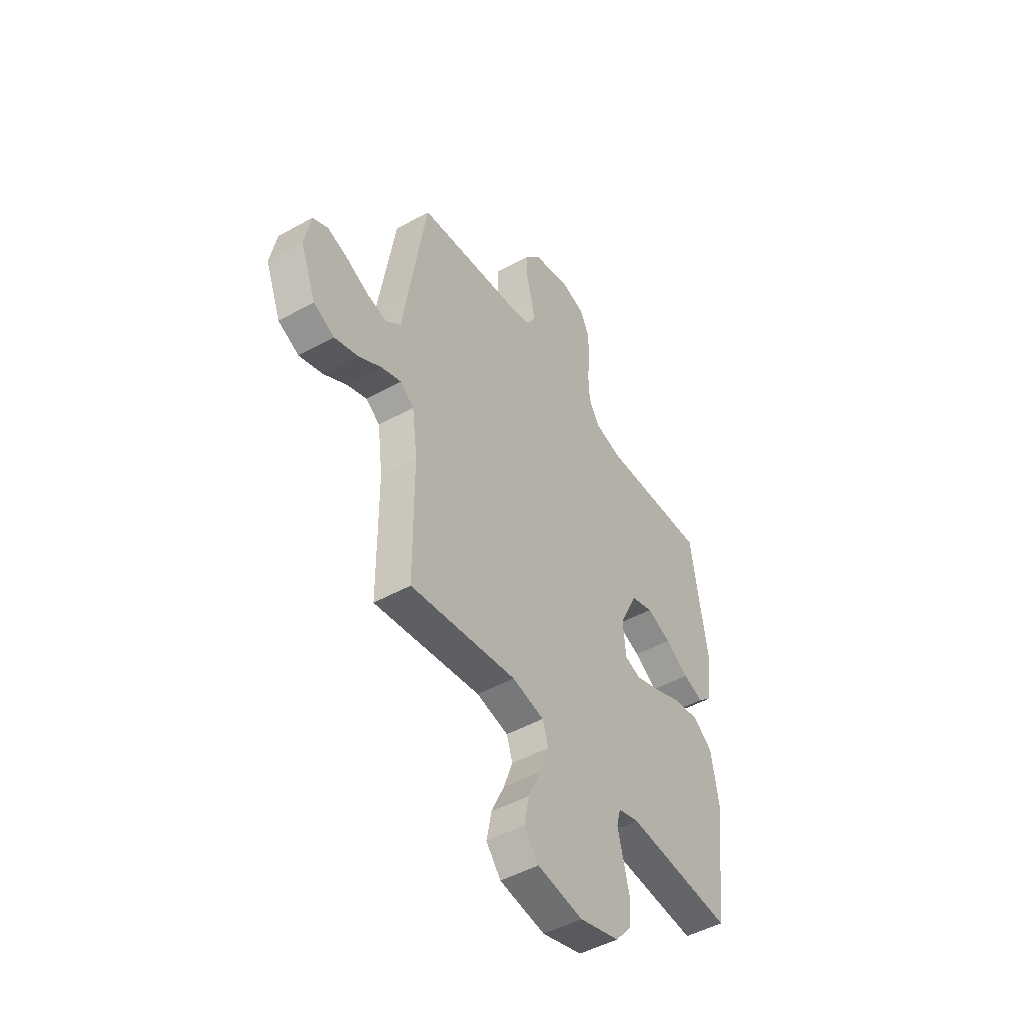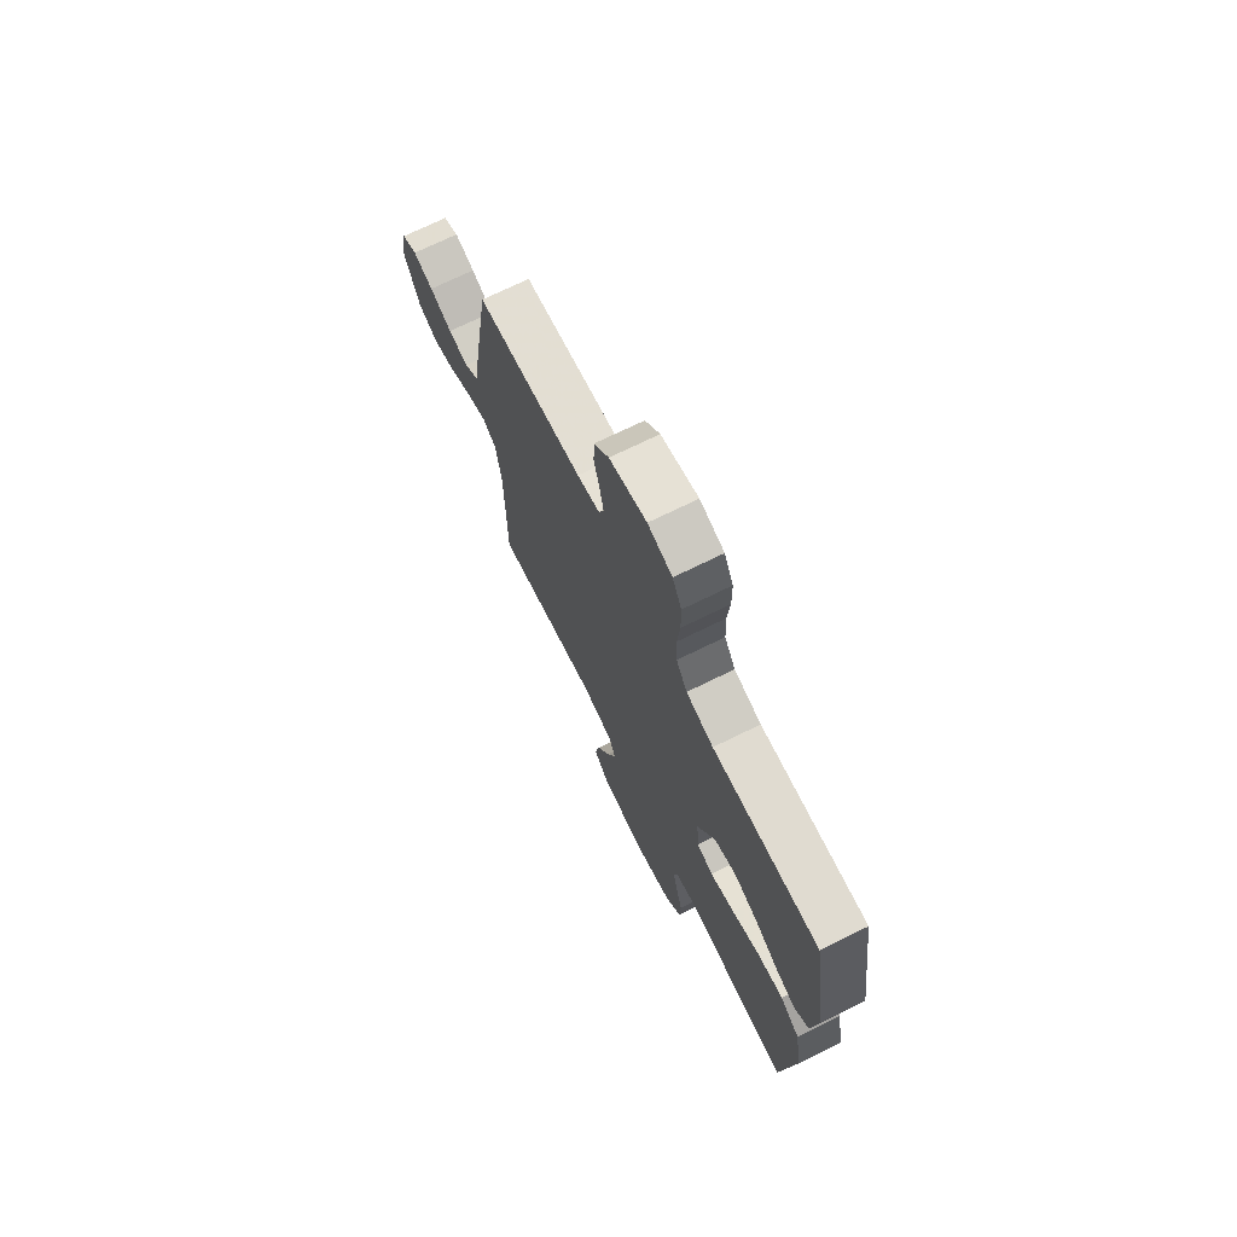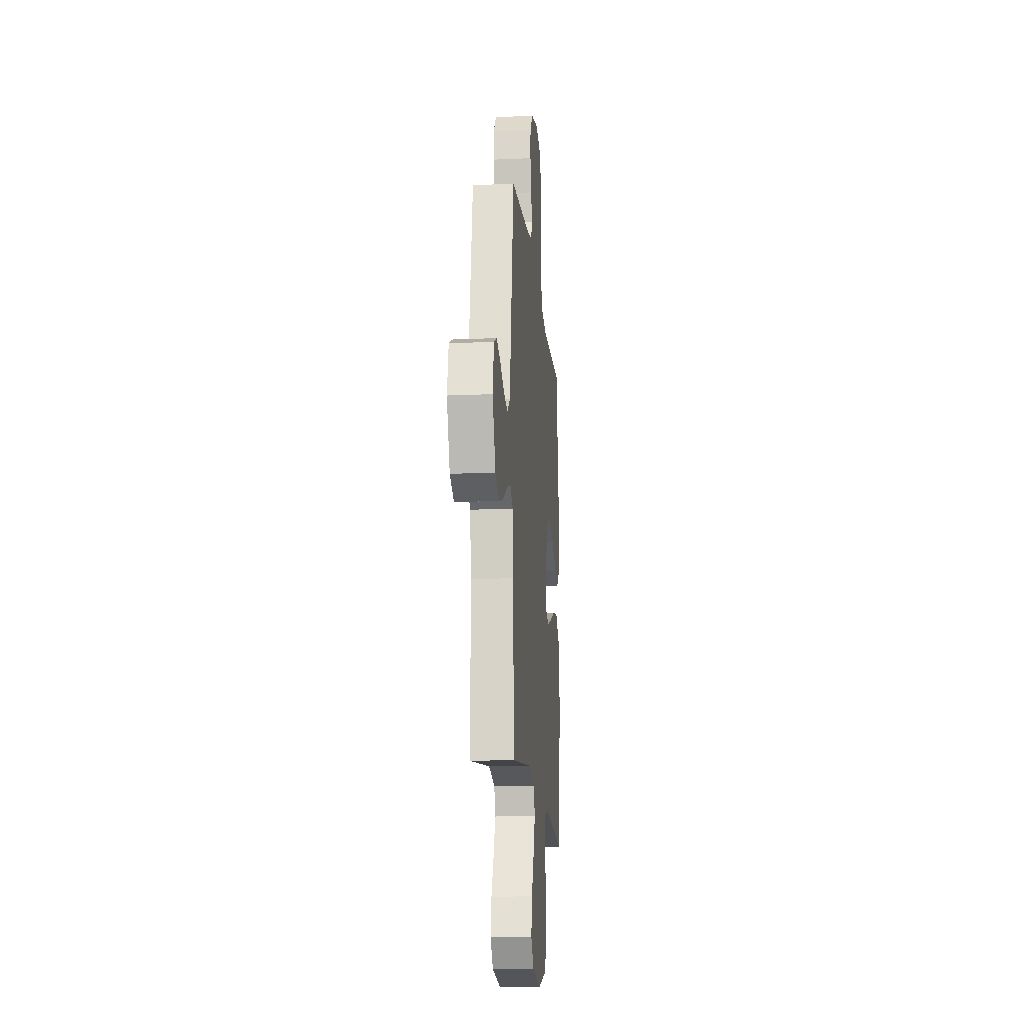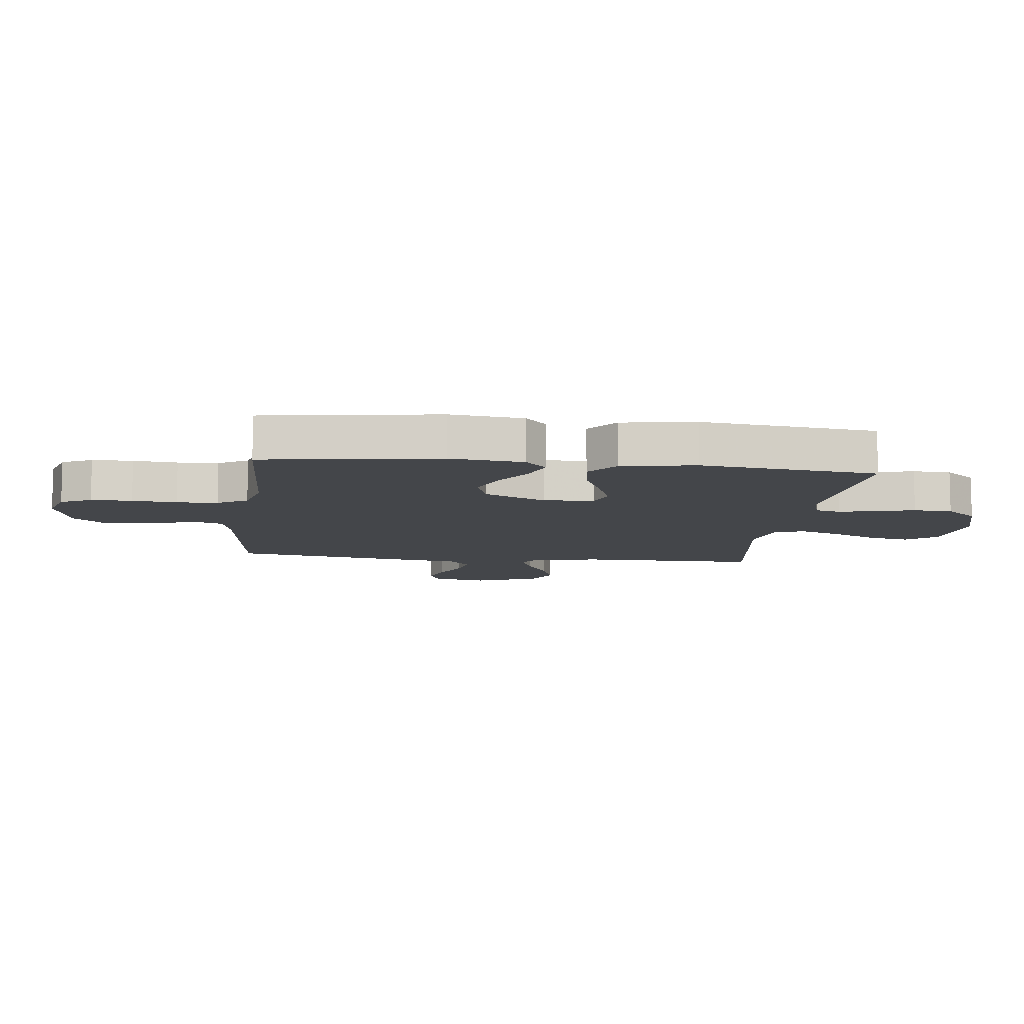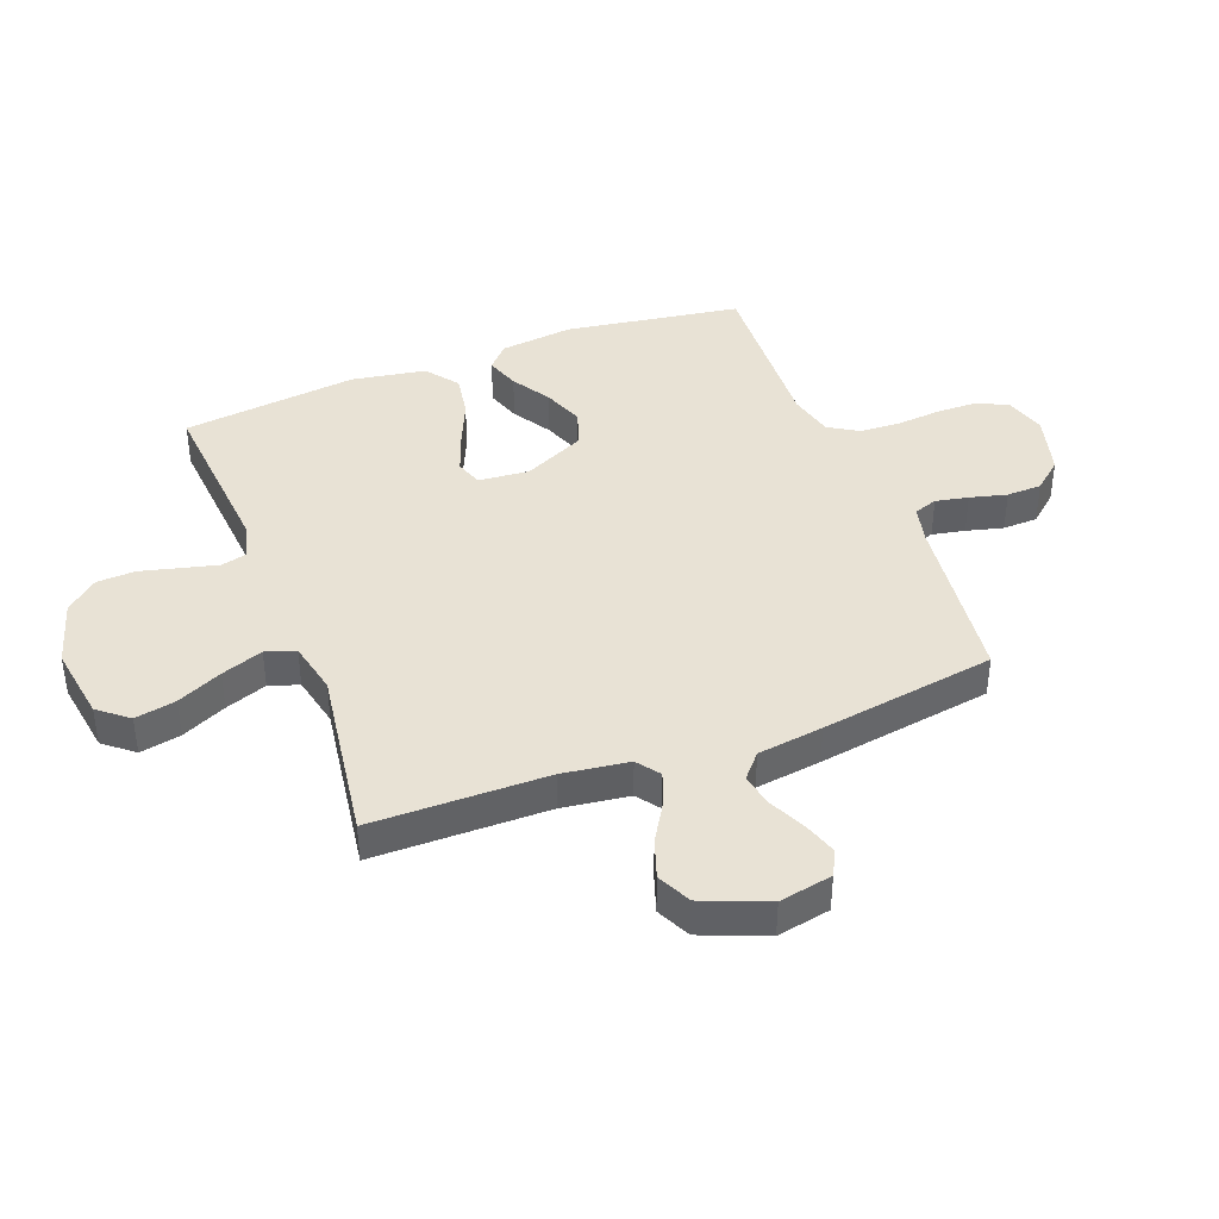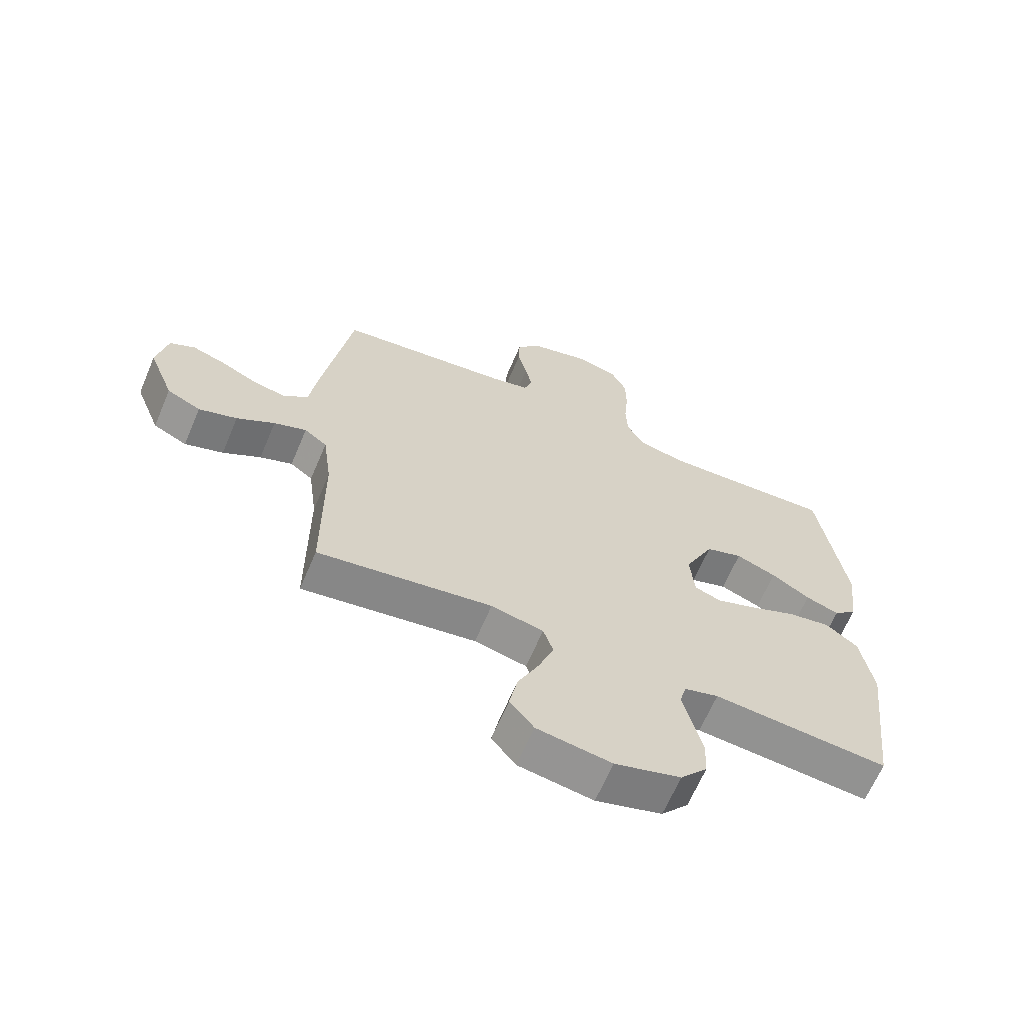
<metadata>
{"format":"obj","ext":"obj","renderer":"f3d","projection":"perspective","resolution":1024,"background":"white","views":[{"elev":-47.6,"azim":-57.8,"up":"+Z"},{"elev":72.0,"azim":63.9,"up":"+Z"},{"elev":-16.1,"azim":-84.7,"up":"+Z"},{"elev":-9.5,"azim":83.1,"up":"+Y"},{"elev":40.8,"azim":-110.7,"up":"+Y"},{"elev":-65.1,"azim":-23.0,"up":"+Z"}]}
</metadata>
<code>
v -0.5 0.07 0.5
v -0.2 0.07 0.535
v -0.136 0.07 0.55
v -0.122 0.07 0.59
v -0.133 0.07 0.646
v -0.149 0.07 0.709
v -0.147 0.07 0.769
v -0.105 0.07 0.818
v 0 0.07 0.846
v 0.069 0.07 0.825
v 0.095 0.07 0.773
v 0.096 0.07 0.703
v 0.089 0.07 0.627
v 0.092 0.07 0.557
v 0.123 0.07 0.506
v 0.2 0.07 0.487
v 0.5 0.07 0.5
v 0.545 0.07 0.2
v 0.53 0.07 0.074
v 0.49 0.07 0.038
v 0.433 0.07 0.058
v 0.367 0.07 0.099
v 0.298 0.07 0.126
v 0.235 0.07 0.105
v 0.185 0.07 0
v 0.192 0.07 -0.087
v 0.238 0.07 -0.103
v 0.307 0.07 -0.078
v 0.386 0.07 -0.044
v 0.46 0.07 -0.032
v 0.515 0.07 -0.074
v 0.536 0.07 -0.2
v 0.5 0.07 -0.5
v 0.2 0.07 -0.475
v 0.141 0.07 -0.492
v 0.13 0.07 -0.535
v 0.145 0.07 -0.596
v 0.162 0.07 -0.664
v 0.159 0.07 -0.73
v 0.113 0.07 -0.784
v 0 0.07 -0.817
v -0.128 0.07 -0.797
v -0.169 0.07 -0.746
v -0.155 0.07 -0.676
v -0.119 0.07 -0.599
v -0.093 0.07 -0.528
v -0.11 0.07 -0.477
v -0.2 0.07 -0.457
v -0.5 0.07 -0.5
v -0.501 0.07 -0.2
v -0.516 0.07 -0.086
v -0.555 0.07 -0.057
v -0.611 0.07 -0.078
v -0.676 0.07 -0.117
v -0.742 0.07 -0.139
v -0.8 0.07 -0.111
v -0.844 0.07 0
v -0.826 0.07 0.091
v -0.783 0.07 0.113
v -0.726 0.07 0.094
v -0.663 0.07 0.064
v -0.606 0.07 0.052
v -0.564 0.07 0.088
v -0.548 0.07 0.2
v -0.5 0 0.5
v -0.2 0 0.535
v -0.136 0 0.55
v -0.122 0 0.59
v -0.133 0 0.646
v -0.149 0 0.709
v -0.147 0 0.769
v -0.105 0 0.818
v 0 0 0.846
v 0.069 0 0.825
v 0.095 0 0.773
v 0.096 0 0.703
v 0.089 0 0.627
v 0.092 0 0.557
v 0.123 0 0.506
v 0.2 0 0.487
v 0.5 0 0.5
v 0.545 0 0.2
v 0.53 0 0.074
v 0.49 0 0.038
v 0.433 0 0.058
v 0.367 0 0.099
v 0.298 0 0.126
v 0.235 0 0.105
v 0.185 0 0
v 0.192 0 -0.087
v 0.238 0 -0.103
v 0.307 0 -0.078
v 0.386 0 -0.044
v 0.46 0 -0.032
v 0.515 0 -0.074
v 0.536 0 -0.2
v 0.5 0 -0.5
v 0.2 0 -0.475
v 0.141 0 -0.492
v 0.13 0 -0.535
v 0.145 0 -0.596
v 0.162 0 -0.664
v 0.159 0 -0.73
v 0.113 0 -0.784
v 0 0 -0.817
v -0.128 0 -0.797
v -0.169 0 -0.746
v -0.155 0 -0.676
v -0.119 0 -0.599
v -0.093 0 -0.528
v -0.11 0 -0.477
v -0.2 0 -0.457
v -0.5 0 -0.5
v -0.501 0 -0.2
v -0.516 0 -0.086
v -0.555 0 -0.057
v -0.611 0 -0.078
v -0.676 0 -0.117
v -0.742 0 -0.139
v -0.8 0 -0.111
v -0.844 0 0
v -0.826 0 0.091
v -0.783 0 0.113
v -0.726 0 0.094
v -0.663 0 0.064
v -0.606 0 0.052
v -0.564 0 0.088
v -0.548 0 0.2
f 63 64 1 2
f 59 60 61
f 58 59 61
f 57 58 61
f 56 57 61
f 55 56 61
f 54 55 61
f 53 54 61
f 52 53 61 62
f 51 52 62 63
f 48 49 50
f 47 48 50 51
f 43 44 45
f 42 43 45
f 41 42 45
f 40 41 45
f 39 40 45
f 38 39 45
f 37 38 45
f 36 37 45 46
f 35 36 46 47
f 32 33 34
f 31 32 34
f 30 31 34
f 29 30 34
f 28 29 34
f 34 35 47
f 28 34 47
f 27 28 47
f 20 21 22
f 19 20 22
f 18 19 22
f 17 18 22
f 16 17 22
f 15 16 22 23
f 14 15 23 24
f 11 12 13
f 10 11 13
f 9 10 13
f 8 9 13
f 7 8 13
f 6 7 13
f 5 6 13
f 4 5 13 14
f 14 24 25
f 4 14 25
f 3 4 25
f 47 51 63
f 27 47 63
f 26 27 63
f 25 26 63
f 3 25 63
f 2 3 63
f 66 65 128 127
f 125 124 123
f 125 123 122
f 125 122 121
f 125 121 120
f 125 120 119
f 125 119 118
f 125 118 117
f 126 125 117 116
f 127 126 116 115
f 114 113 112
f 115 114 112 111
f 109 108 107
f 109 107 106
f 109 106 105
f 109 105 104
f 109 104 103
f 109 103 102
f 109 102 101
f 110 109 101 100
f 111 110 100 99
f 98 97 96
f 98 96 95
f 98 95 94
f 98 94 93
f 98 93 92
f 111 99 98
f 111 98 92
f 111 92 91
f 86 85 84
f 86 84 83
f 86 83 82
f 86 82 81
f 86 81 80
f 87 86 80 79
f 88 87 79 78
f 77 76 75
f 77 75 74
f 77 74 73
f 77 73 72
f 77 72 71
f 77 71 70
f 77 70 69
f 78 77 69 68
f 89 88 78
f 89 78 68
f 89 68 67
f 127 115 111
f 127 111 91
f 127 91 90
f 127 90 89
f 127 89 67
f 127 67 66
f 1 65 66 2
f 2 66 67 3
f 3 67 68 4
f 4 68 69 5
f 5 69 70 6
f 6 70 71 7
f 7 71 72 8
f 8 72 73 9
f 9 73 74 10
f 10 74 75 11
f 11 75 76 12
f 12 76 77 13
f 13 77 78 14
f 14 78 79 15
f 15 79 80 16
f 16 80 81 17
f 17 81 82 18
f 18 82 83 19
f 19 83 84 20
f 20 84 85 21
f 21 85 86 22
f 22 86 87 23
f 23 87 88 24
f 24 88 89 25
f 25 89 90 26
f 26 90 91 27
f 27 91 92 28
f 28 92 93 29
f 29 93 94 30
f 30 94 95 31
f 31 95 96 32
f 32 96 97 33
f 33 97 98 34
f 34 98 99 35
f 35 99 100 36
f 36 100 101 37
f 37 101 102 38
f 38 102 103 39
f 39 103 104 40
f 40 104 105 41
f 41 105 106 42
f 42 106 107 43
f 43 107 108 44
f 44 108 109 45
f 45 109 110 46
f 46 110 111 47
f 47 111 112 48
f 48 112 113 49
f 49 113 114 50
f 50 114 115 51
f 51 115 116 52
f 52 116 117 53
f 53 117 118 54
f 54 118 119 55
f 55 119 120 56
f 56 120 121 57
f 57 121 122 58
f 58 122 123 59
f 59 123 124 60
f 60 124 125 61
f 61 125 126 62
f 62 126 127 63
f 63 127 128 64
f 64 128 65 1

</code>
